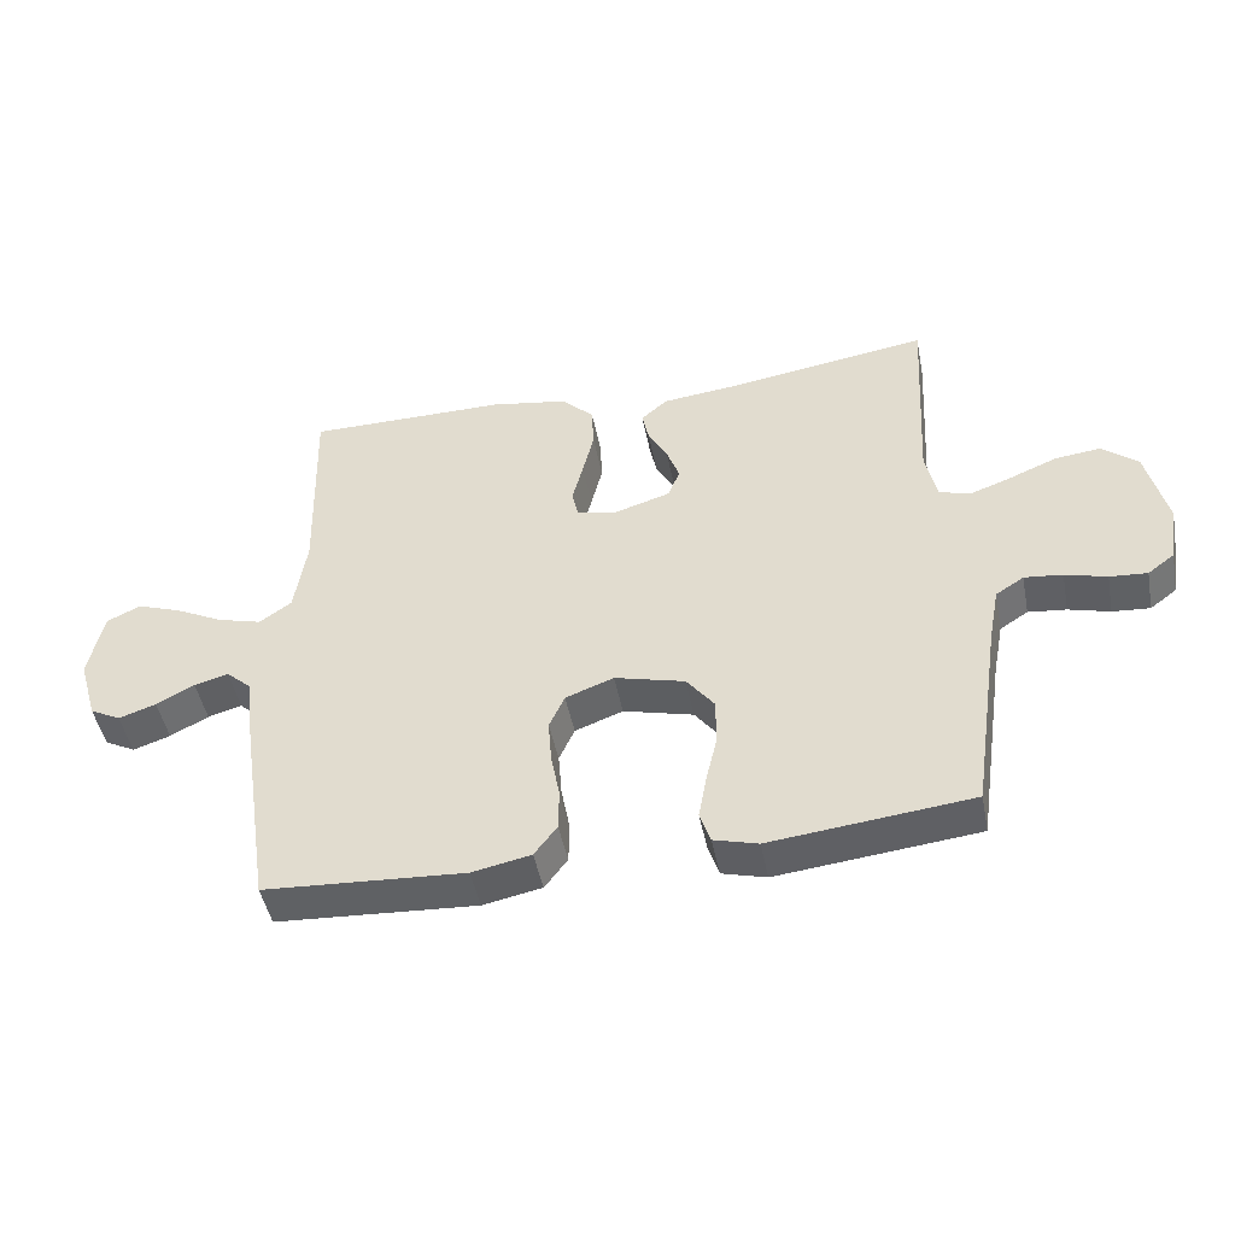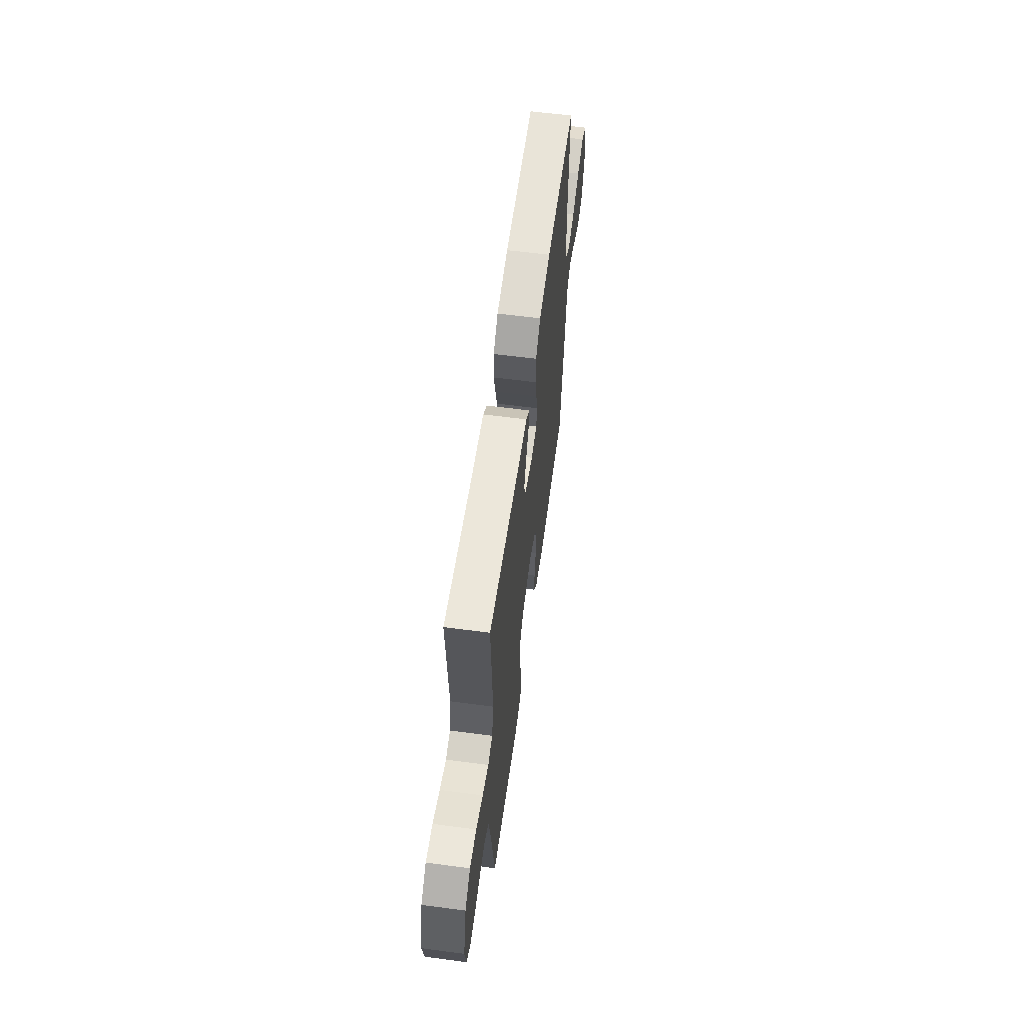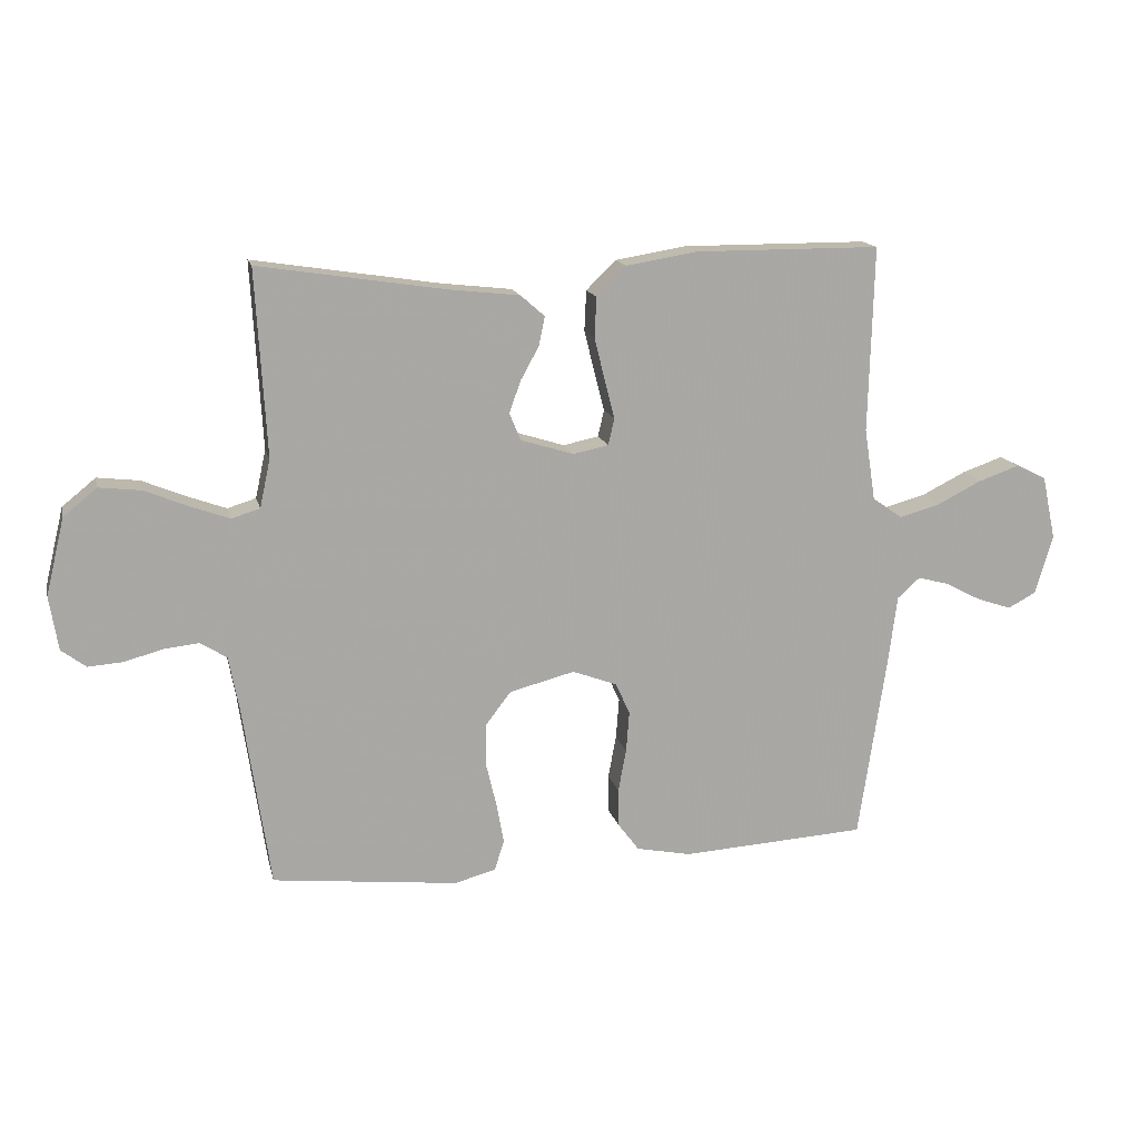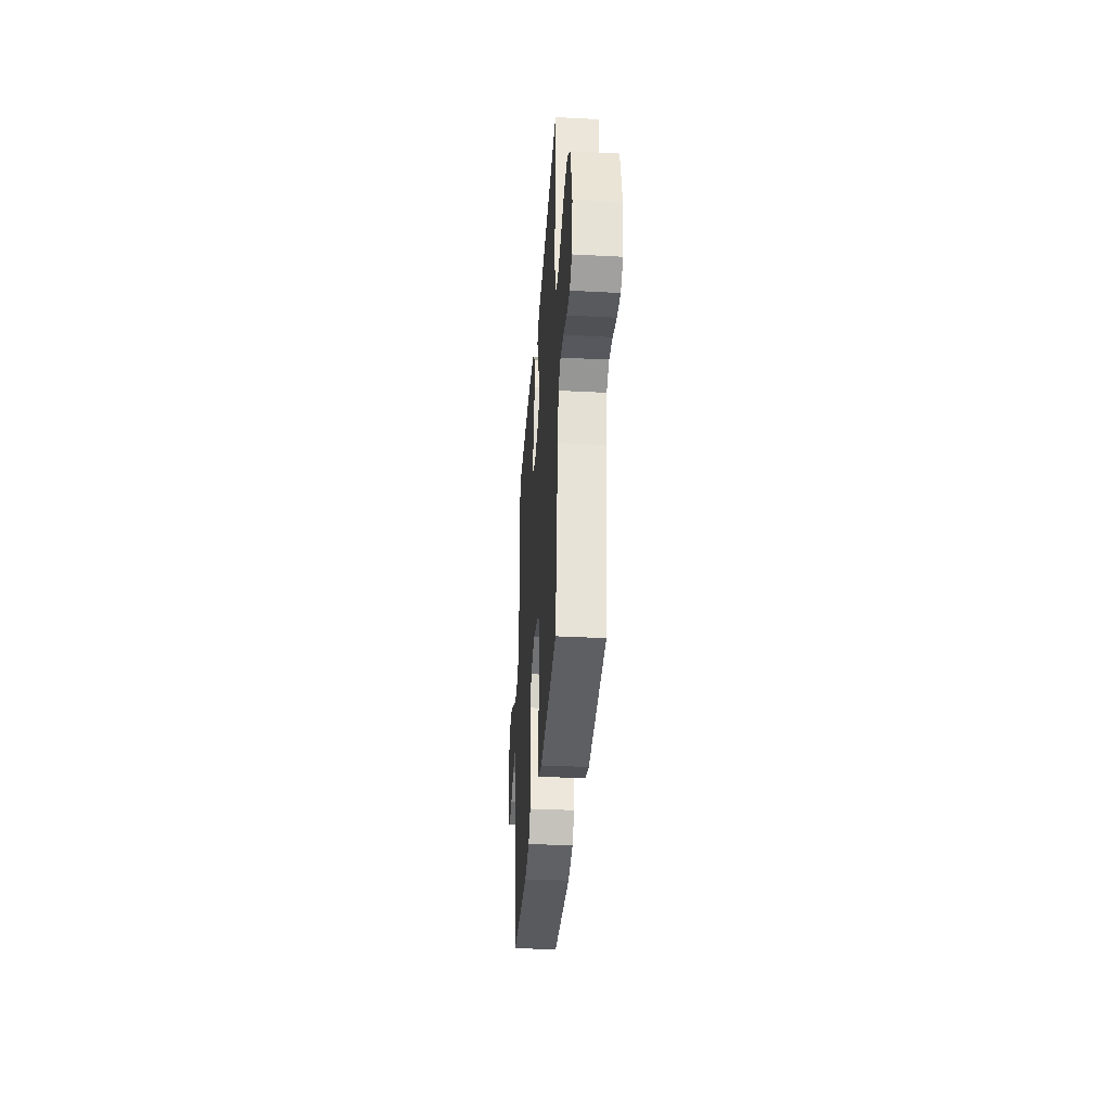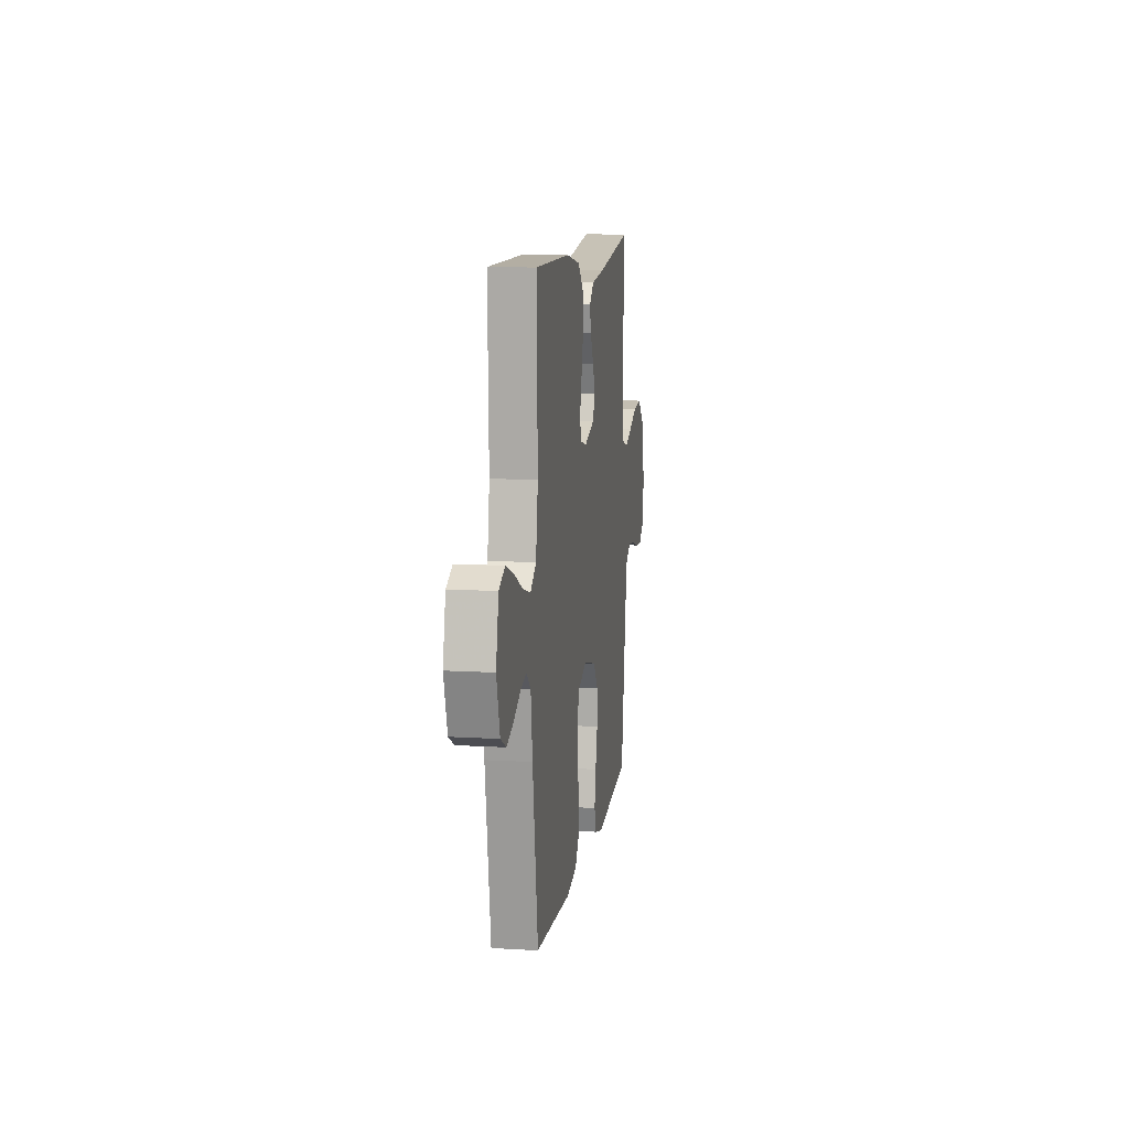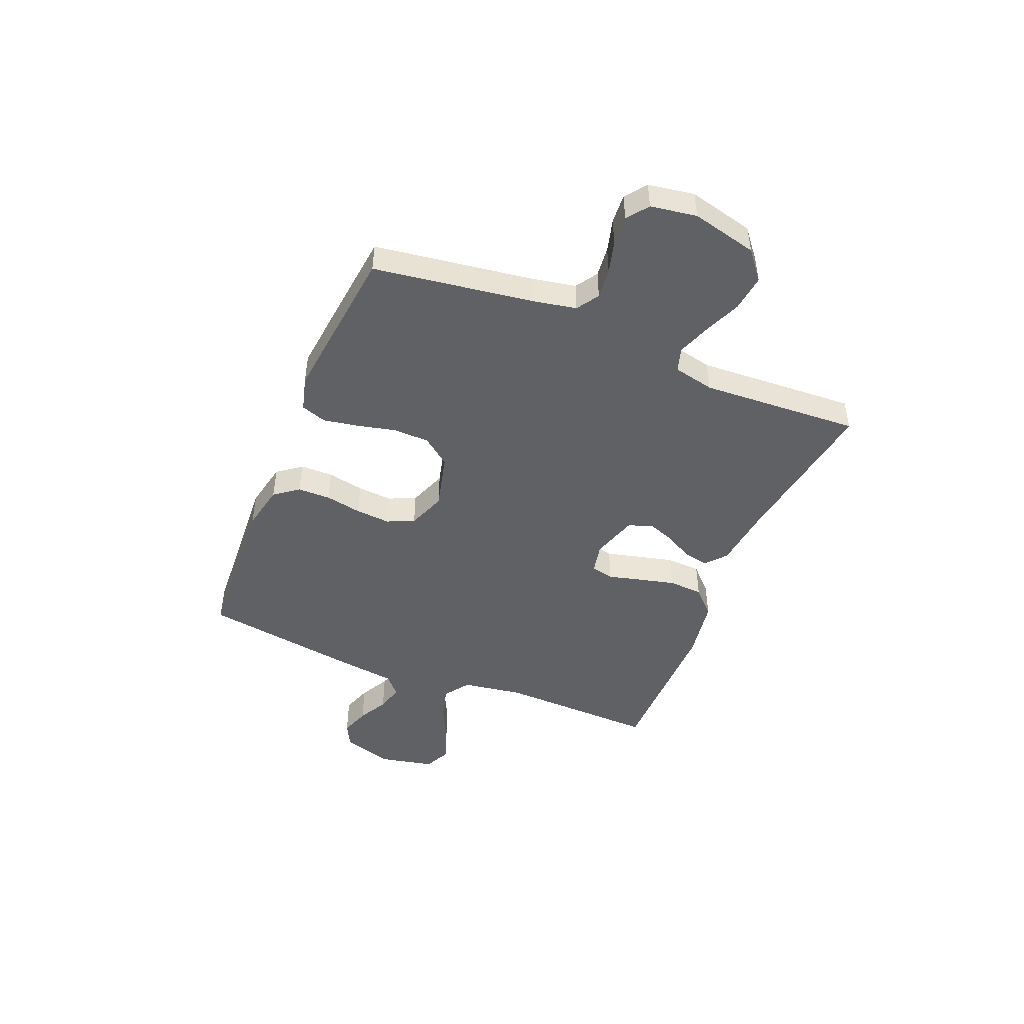
<metadata>
{"format":"obj","ext":"obj","renderer":"f3d","projection":"perspective","resolution":1024,"background":"white","views":[{"elev":-46.6,"azim":-169.0,"up":"+Z"},{"elev":60.2,"azim":-82.3,"up":"+Z"},{"elev":15.1,"azim":-12.9,"up":"+Z"},{"elev":-34.8,"azim":-94.0,"up":"+Z"},{"elev":10.8,"azim":98.5,"up":"+Z"},{"elev":-46.6,"azim":-112.4,"up":"+Y"}]}
</metadata>
<code>
v -0.5 0.07 0.5
v -0.2 0.07 0.454
v -0.085 0.07 0.441
v -0.046 0.07 0.407
v -0.056 0.07 0.36
v -0.085 0.07 0.307
v -0.104 0.07 0.255
v -0.086 0.07 0.211
v 0 0.07 0.184
v 0.057 0.07 0.196
v 0.067 0.07 0.239
v 0.051 0.07 0.301
v 0.034 0.07 0.37
v 0.037 0.07 0.435
v 0.085 0.07 0.482
v 0.2 0.07 0.501
v 0.5 0.07 0.5
v 0.492 0.07 0.2
v 0.51 0.07 0.084
v 0.558 0.07 0.05
v 0.624 0.07 0.068
v 0.696 0.07 0.104
v 0.762 0.07 0.127
v 0.812 0.07 0.103
v 0.834 0.07 0
v 0.806 0.07 -0.096
v 0.76 0.07 -0.12
v 0.704 0.07 -0.101
v 0.647 0.07 -0.071
v 0.596 0.07 -0.057
v 0.559 0.07 -0.09
v 0.545 0.07 -0.2
v 0.5 0.07 -0.5
v 0.2 0.07 -0.518
v 0.112 0.07 -0.5
v 0.078 0.07 -0.455
v 0.077 0.07 -0.393
v 0.09 0.07 -0.324
v 0.095 0.07 -0.258
v 0.072 0.07 -0.207
v 0 0.07 -0.18
v -0.105 0.07 -0.207
v -0.146 0.07 -0.26
v -0.147 0.07 -0.329
v -0.13 0.07 -0.401
v -0.118 0.07 -0.467
v -0.134 0.07 -0.515
v -0.2 0.07 -0.533
v -0.5 0.07 -0.5
v -0.544 0.07 -0.2
v -0.56 0.07 -0.117
v -0.602 0.07 -0.09
v -0.659 0.07 -0.096
v -0.721 0.07 -0.113
v -0.777 0.07 -0.117
v -0.817 0.07 -0.087
v -0.831 0.07 0
v -0.801 0.07 0.124
v -0.747 0.07 0.168
v -0.679 0.07 0.16
v -0.609 0.07 0.131
v -0.546 0.07 0.108
v -0.5 0.07 0.122
v -0.483 0.07 0.2
v -0.5 0 0.5
v -0.2 0 0.454
v -0.085 0 0.441
v -0.046 0 0.407
v -0.056 0 0.36
v -0.085 0 0.307
v -0.104 0 0.255
v -0.086 0 0.211
v 0 0 0.184
v 0.057 0 0.196
v 0.067 0 0.239
v 0.051 0 0.301
v 0.034 0 0.37
v 0.037 0 0.435
v 0.085 0 0.482
v 0.2 0 0.501
v 0.5 0 0.5
v 0.492 0 0.2
v 0.51 0 0.084
v 0.558 0 0.05
v 0.624 0 0.068
v 0.696 0 0.104
v 0.762 0 0.127
v 0.812 0 0.103
v 0.834 0 0
v 0.806 0 -0.096
v 0.76 0 -0.12
v 0.704 0 -0.101
v 0.647 0 -0.071
v 0.596 0 -0.057
v 0.559 0 -0.09
v 0.545 0 -0.2
v 0.5 0 -0.5
v 0.2 0 -0.518
v 0.112 0 -0.5
v 0.078 0 -0.455
v 0.077 0 -0.393
v 0.09 0 -0.324
v 0.095 0 -0.258
v 0.072 0 -0.207
v 0 0 -0.18
v -0.105 0 -0.207
v -0.146 0 -0.26
v -0.147 0 -0.329
v -0.13 0 -0.401
v -0.118 0 -0.467
v -0.134 0 -0.515
v -0.2 0 -0.533
v -0.5 0 -0.5
v -0.544 0 -0.2
v -0.56 0 -0.117
v -0.602 0 -0.09
v -0.659 0 -0.096
v -0.721 0 -0.113
v -0.777 0 -0.117
v -0.817 0 -0.087
v -0.831 0 0
v -0.801 0 0.124
v -0.747 0 0.168
v -0.679 0 0.16
v -0.609 0 0.131
v -0.546 0 0.108
v -0.5 0 0.122
v -0.483 0 0.2
f 59 60 61
f 58 59 61
f 57 58 61
f 56 57 61
f 55 56 61
f 54 55 61
f 53 54 61
f 52 53 61 62
f 51 52 62 63
f 48 49 50
f 47 48 50
f 46 47 50
f 45 46 50
f 44 45 50
f 50 51 63
f 44 50 63
f 43 44 63
f 36 37 38
f 35 36 38
f 34 35 38
f 33 34 38
f 32 33 38
f 31 32 38
f 30 31 38 39
f 27 28 29
f 26 27 29
f 25 26 29
f 24 25 29
f 23 24 29
f 22 23 29
f 21 22 29
f 20 21 29 30
f 30 39 40
f 20 30 40
f 19 20 40
f 16 17 18
f 15 16 18
f 14 15 18
f 13 14 18
f 12 13 18
f 11 12 18
f 19 40 41
f 18 19 41
f 11 18 41
f 10 11 41
f 4 5 6
f 3 4 6
f 2 3 6
f 2 6 7
f 1 2 7
f 64 1 7
f 64 7 8
f 63 64 8
f 43 63 8
f 42 43 8
f 9 10 41 42
f 8 9 42
f 125 124 123
f 125 123 122
f 125 122 121
f 125 121 120
f 125 120 119
f 125 119 118
f 125 118 117
f 126 125 117 116
f 127 126 116 115
f 114 113 112
f 114 112 111
f 114 111 110
f 114 110 109
f 114 109 108
f 127 115 114
f 127 114 108
f 127 108 107
f 102 101 100
f 102 100 99
f 102 99 98
f 102 98 97
f 102 97 96
f 102 96 95
f 103 102 95 94
f 93 92 91
f 93 91 90
f 93 90 89
f 93 89 88
f 93 88 87
f 93 87 86
f 93 86 85
f 94 93 85 84
f 104 103 94
f 104 94 84
f 104 84 83
f 82 81 80
f 82 80 79
f 82 79 78
f 82 78 77
f 82 77 76
f 82 76 75
f 105 104 83
f 105 83 82
f 105 82 75
f 105 75 74
f 70 69 68
f 70 68 67
f 70 67 66
f 71 70 66
f 71 66 65
f 71 65 128
f 72 71 128
f 72 128 127
f 72 127 107
f 72 107 106
f 106 105 74 73
f 106 73 72
f 1 65 66 2
f 2 66 67 3
f 3 67 68 4
f 4 68 69 5
f 5 69 70 6
f 6 70 71 7
f 7 71 72 8
f 8 72 73 9
f 9 73 74 10
f 10 74 75 11
f 11 75 76 12
f 12 76 77 13
f 13 77 78 14
f 14 78 79 15
f 15 79 80 16
f 16 80 81 17
f 17 81 82 18
f 18 82 83 19
f 19 83 84 20
f 20 84 85 21
f 21 85 86 22
f 22 86 87 23
f 23 87 88 24
f 24 88 89 25
f 25 89 90 26
f 26 90 91 27
f 27 91 92 28
f 28 92 93 29
f 29 93 94 30
f 30 94 95 31
f 31 95 96 32
f 32 96 97 33
f 33 97 98 34
f 34 98 99 35
f 35 99 100 36
f 36 100 101 37
f 37 101 102 38
f 38 102 103 39
f 39 103 104 40
f 40 104 105 41
f 41 105 106 42
f 42 106 107 43
f 43 107 108 44
f 44 108 109 45
f 45 109 110 46
f 46 110 111 47
f 47 111 112 48
f 48 112 113 49
f 49 113 114 50
f 50 114 115 51
f 51 115 116 52
f 52 116 117 53
f 53 117 118 54
f 54 118 119 55
f 55 119 120 56
f 56 120 121 57
f 57 121 122 58
f 58 122 123 59
f 59 123 124 60
f 60 124 125 61
f 61 125 126 62
f 62 126 127 63
f 63 127 128 64
f 64 128 65 1

</code>
